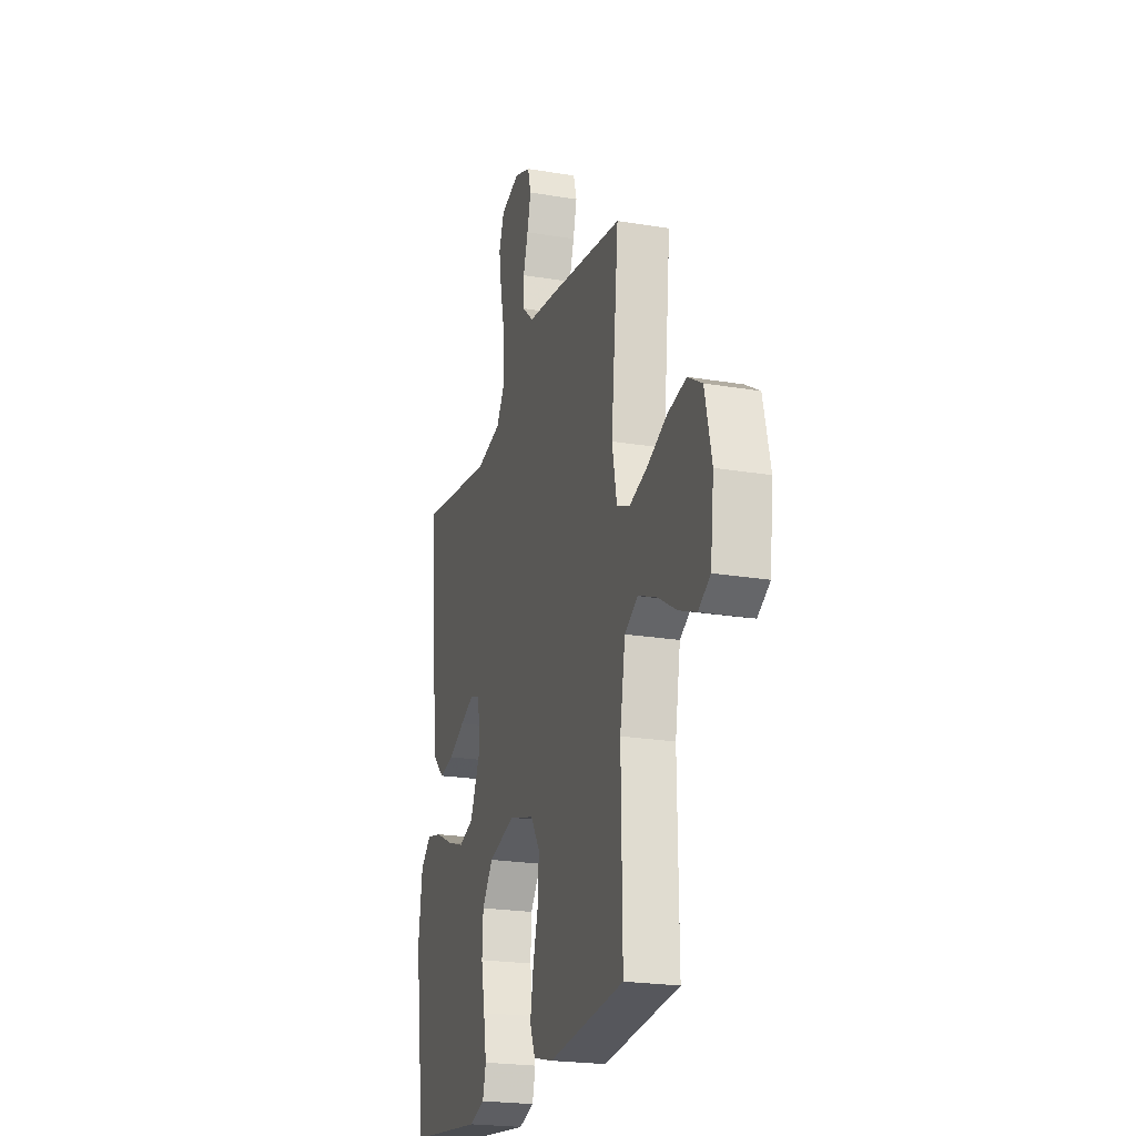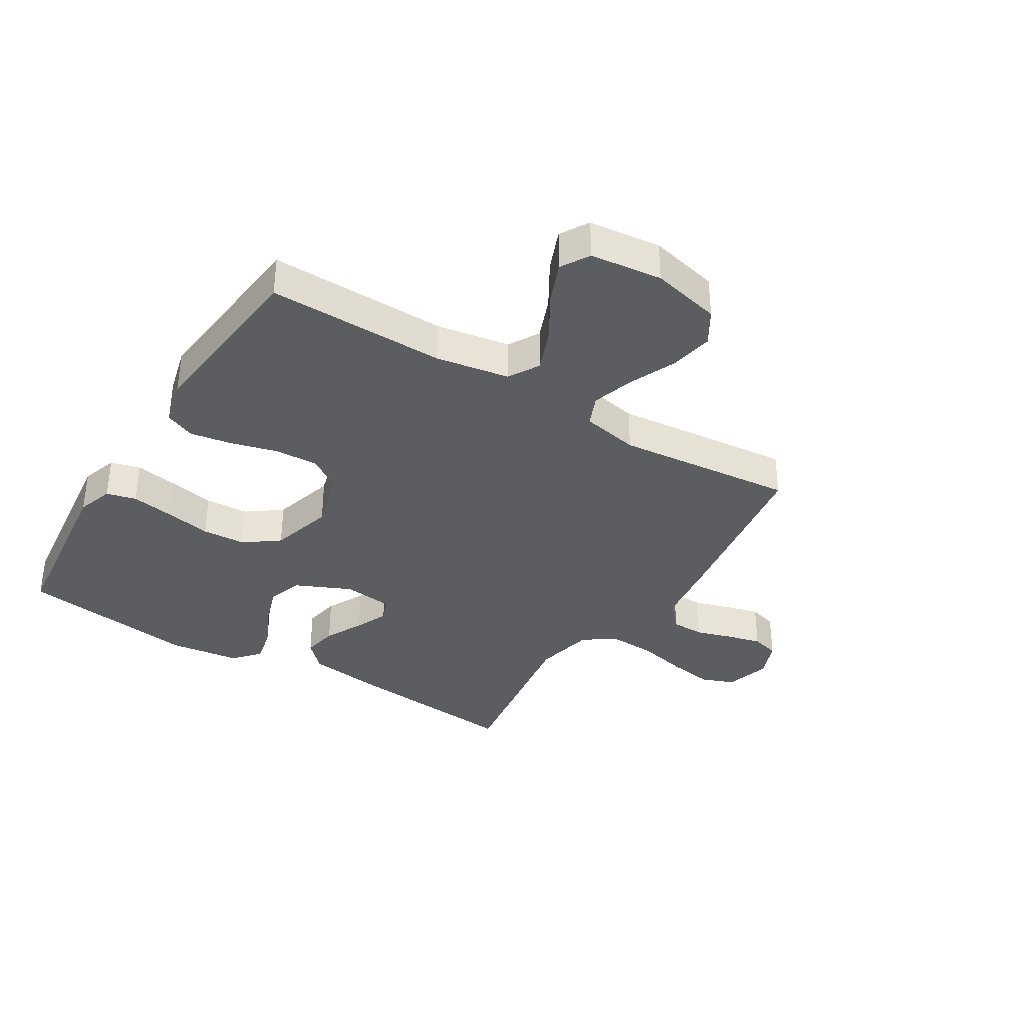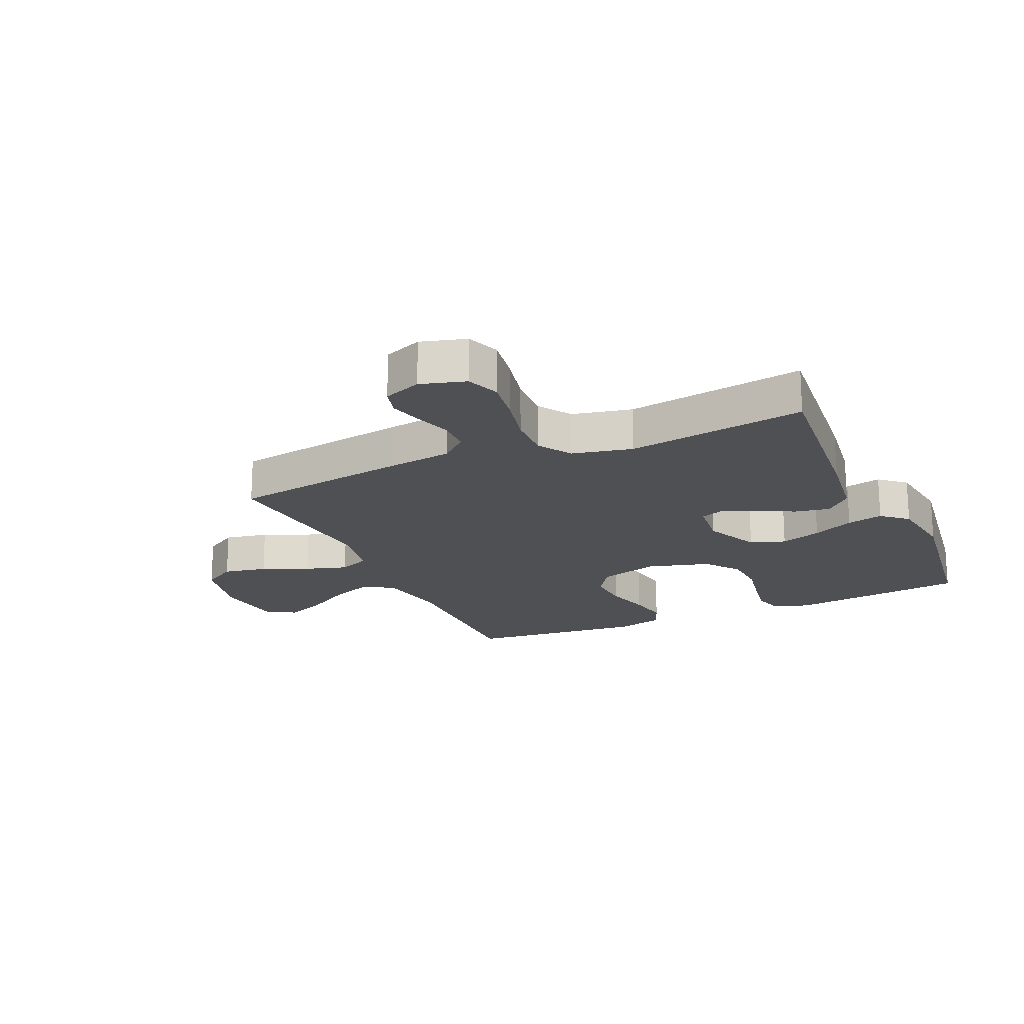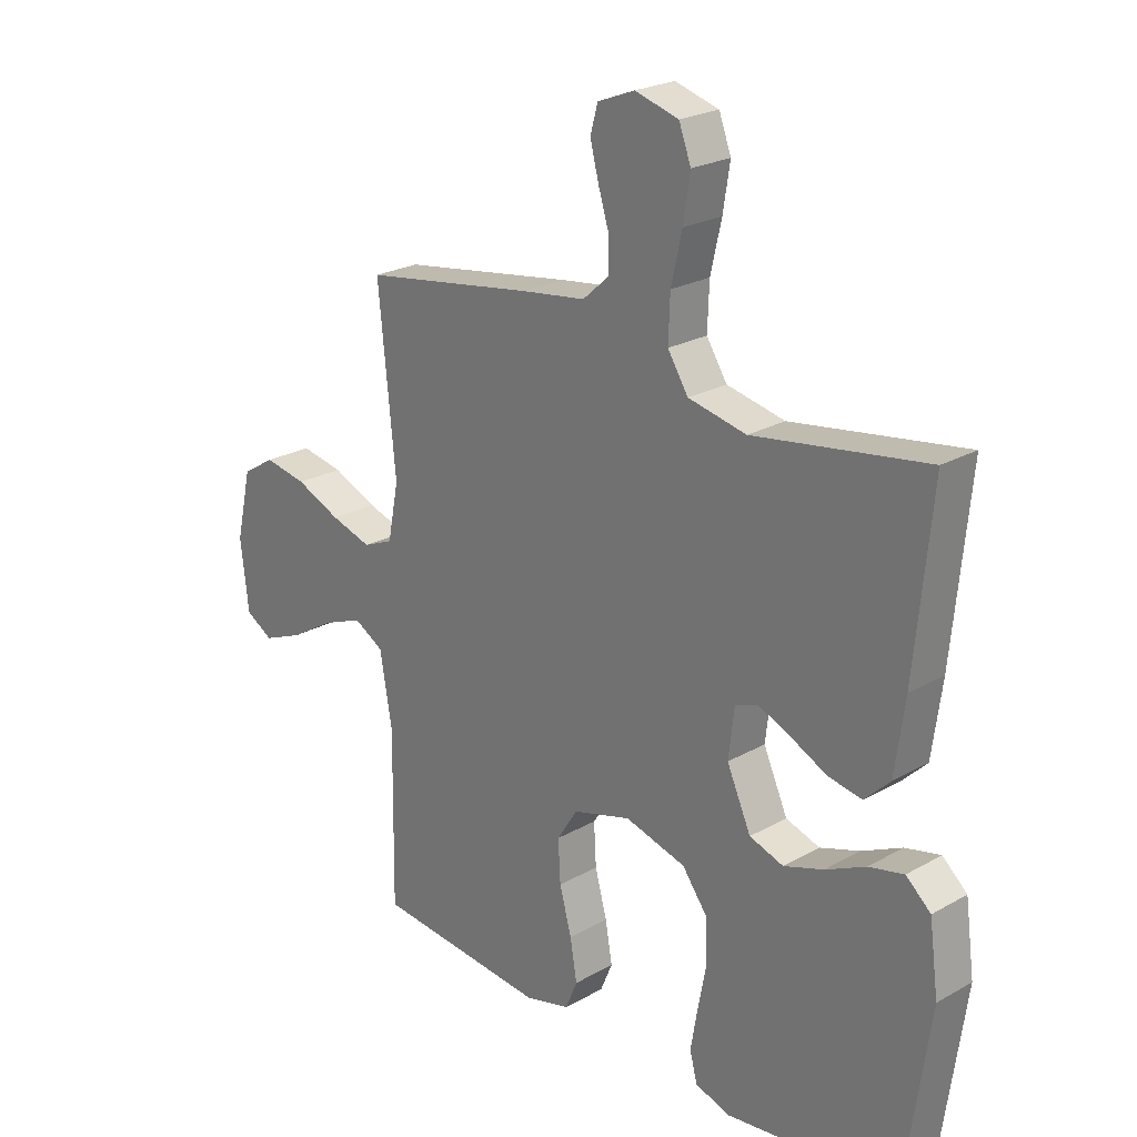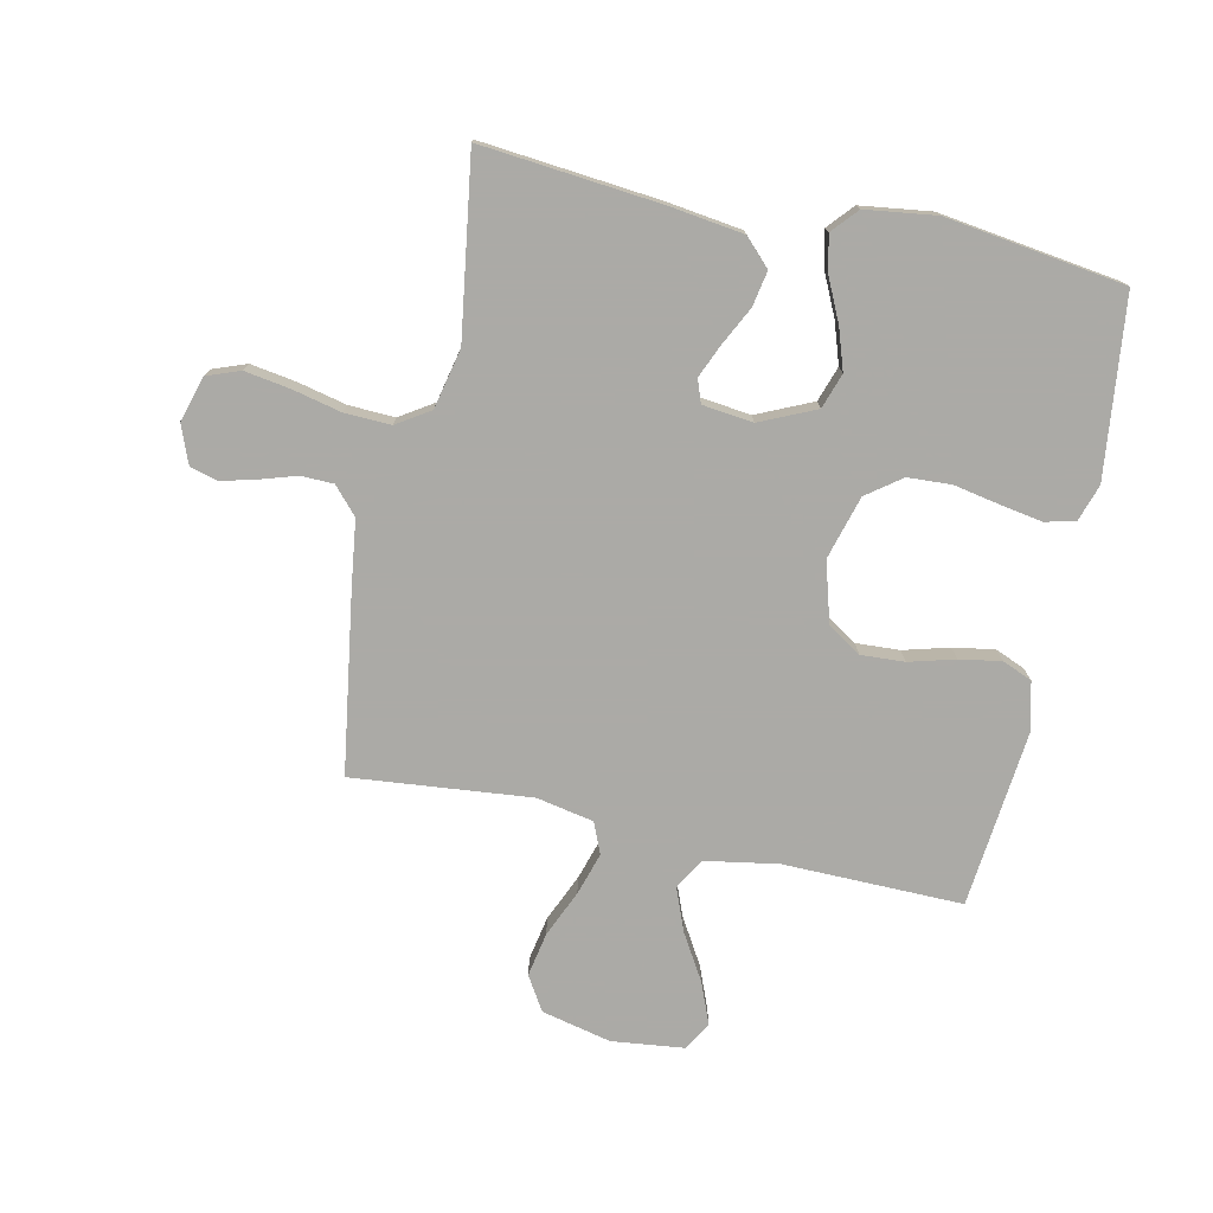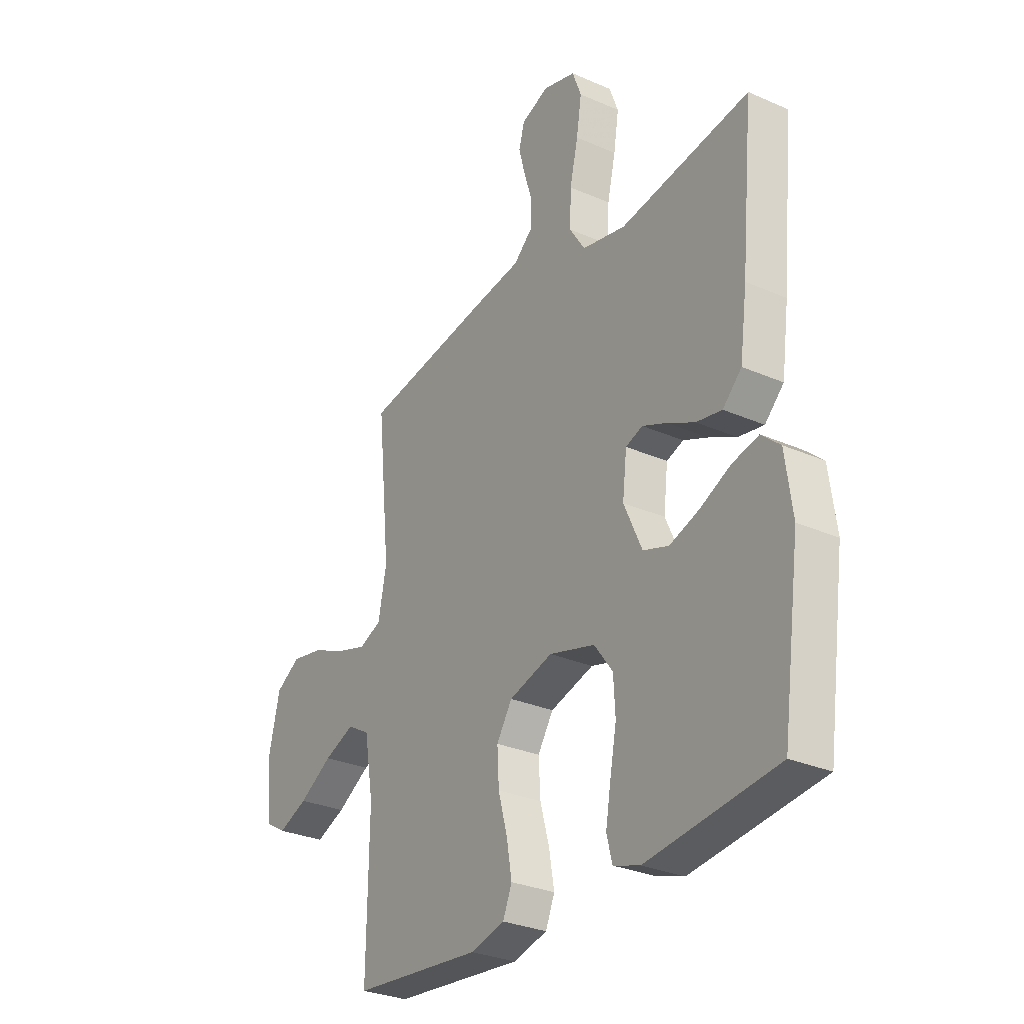
<metadata>
{"format":"obj","ext":"obj","renderer":"f3d","projection":"perspective","resolution":1024,"background":"white","views":[{"elev":-22.2,"azim":-106.3,"up":"+Z"},{"elev":-35.8,"azim":-121.7,"up":"+Y"},{"elev":-19.1,"azim":24.2,"up":"+Y"},{"elev":23.4,"azim":46.4,"up":"+Z"},{"elev":-75.9,"azim":77.8,"up":"+Y"},{"elev":-29.5,"azim":57.1,"up":"+Z"}]}
</metadata>
<code>
v -0.5 0.07 0.5
v -0.2 0.07 0.546
v -0.089 0.07 0.561
v -0.044 0.07 0.601
v -0.043 0.07 0.656
v -0.062 0.07 0.717
v -0.077 0.07 0.775
v -0.064 0.07 0.822
v 0 0.07 0.847
v 0.076 0.07 0.825
v 0.097 0.07 0.769
v 0.085 0.07 0.693
v 0.066 0.07 0.61
v 0.063 0.07 0.533
v 0.099 0.07 0.477
v 0.2 0.07 0.455
v 0.5 0.07 0.5
v 0.471 0.07 0.2
v 0.454 0.07 0.075
v 0.41 0.07 0.032
v 0.351 0.07 0.043
v 0.287 0.07 0.075
v 0.231 0.07 0.099
v 0.192 0.07 0.085
v 0.182 0.07 0
v 0.224 0.07 -0.093
v 0.283 0.07 -0.113
v 0.352 0.07 -0.09
v 0.422 0.07 -0.057
v 0.483 0.07 -0.043
v 0.526 0.07 -0.081
v 0.542 0.07 -0.2
v 0.5 0.07 -0.5
v 0.2 0.07 -0.535
v 0.139 0.07 -0.515
v 0.126 0.07 -0.465
v 0.138 0.07 -0.394
v 0.153 0.07 -0.316
v 0.149 0.07 -0.243
v 0.106 0.07 -0.185
v 0 0.07 -0.155
v -0.101 0.07 -0.184
v -0.137 0.07 -0.24
v -0.133 0.07 -0.313
v -0.112 0.07 -0.39
v -0.1 0.07 -0.46
v -0.121 0.07 -0.51
v -0.2 0.07 -0.53
v -0.5 0.07 -0.5
v -0.496 0.07 -0.2
v -0.517 0.07 -0.077
v -0.569 0.07 -0.047
v -0.64 0.07 -0.075
v -0.717 0.07 -0.121
v -0.786 0.07 -0.149
v -0.834 0.07 -0.121
v -0.848 0.07 0
v -0.821 0.07 0.117
v -0.764 0.07 0.152
v -0.69 0.07 0.138
v -0.612 0.07 0.104
v -0.541 0.07 0.082
v -0.489 0.07 0.104
v -0.47 0.07 0.2
v -0.5 0 0.5
v -0.2 0 0.546
v -0.089 0 0.561
v -0.044 0 0.601
v -0.043 0 0.656
v -0.062 0 0.717
v -0.077 0 0.775
v -0.064 0 0.822
v 0 0 0.847
v 0.076 0 0.825
v 0.097 0 0.769
v 0.085 0 0.693
v 0.066 0 0.61
v 0.063 0 0.533
v 0.099 0 0.477
v 0.2 0 0.455
v 0.5 0 0.5
v 0.471 0 0.2
v 0.454 0 0.075
v 0.41 0 0.032
v 0.351 0 0.043
v 0.287 0 0.075
v 0.231 0 0.099
v 0.192 0 0.085
v 0.182 0 0
v 0.224 0 -0.093
v 0.283 0 -0.113
v 0.352 0 -0.09
v 0.422 0 -0.057
v 0.483 0 -0.043
v 0.526 0 -0.081
v 0.542 0 -0.2
v 0.5 0 -0.5
v 0.2 0 -0.535
v 0.139 0 -0.515
v 0.126 0 -0.465
v 0.138 0 -0.394
v 0.153 0 -0.316
v 0.149 0 -0.243
v 0.106 0 -0.185
v 0 0 -0.155
v -0.101 0 -0.184
v -0.137 0 -0.24
v -0.133 0 -0.313
v -0.112 0 -0.39
v -0.1 0 -0.46
v -0.121 0 -0.51
v -0.2 0 -0.53
v -0.5 0 -0.5
v -0.496 0 -0.2
v -0.517 0 -0.077
v -0.569 0 -0.047
v -0.64 0 -0.075
v -0.717 0 -0.121
v -0.786 0 -0.149
v -0.834 0 -0.121
v -0.848 0 0
v -0.821 0 0.117
v -0.764 0 0.152
v -0.69 0 0.138
v -0.612 0 0.104
v -0.541 0 0.082
v -0.489 0 0.104
v -0.47 0 0.2
f 59 60 61
f 58 59 61
f 57 58 61
f 56 57 61
f 55 56 61
f 54 55 61
f 53 54 61
f 52 53 61 62
f 51 52 62 63
f 48 49 50
f 47 48 50
f 46 47 50
f 45 46 50
f 44 45 50
f 51 63 64
f 50 51 64
f 44 50 64
f 43 44 64
f 36 37 38
f 35 36 38
f 34 35 38
f 33 34 38
f 32 33 38
f 31 32 38
f 30 31 38
f 29 30 38
f 28 29 38
f 27 28 38 39
f 26 27 39 40
f 20 21 22
f 19 20 22
f 18 19 22
f 17 18 22
f 16 17 22
f 15 16 22 23
f 14 15 23 24
f 11 12 13
f 10 11 13
f 9 10 13
f 8 9 13
f 7 8 13
f 6 7 13
f 5 6 13
f 4 5 13 14
f 14 24 25
f 4 14 25
f 3 4 25
f 1 2 3
f 64 1 3
f 43 64 3
f 42 43 3
f 25 26 40 41
f 3 25 41 42
f 125 124 123
f 125 123 122
f 125 122 121
f 125 121 120
f 125 120 119
f 125 119 118
f 125 118 117
f 126 125 117 116
f 127 126 116 115
f 114 113 112
f 114 112 111
f 114 111 110
f 114 110 109
f 114 109 108
f 128 127 115
f 128 115 114
f 128 114 108
f 128 108 107
f 102 101 100
f 102 100 99
f 102 99 98
f 102 98 97
f 102 97 96
f 102 96 95
f 102 95 94
f 102 94 93
f 102 93 92
f 103 102 92 91
f 104 103 91 90
f 86 85 84
f 86 84 83
f 86 83 82
f 86 82 81
f 86 81 80
f 87 86 80 79
f 88 87 79 78
f 77 76 75
f 77 75 74
f 77 74 73
f 77 73 72
f 77 72 71
f 77 71 70
f 77 70 69
f 78 77 69 68
f 89 88 78
f 89 78 68
f 89 68 67
f 67 66 65
f 67 65 128
f 67 128 107
f 67 107 106
f 105 104 90 89
f 106 105 89 67
f 1 65 66 2
f 2 66 67 3
f 3 67 68 4
f 4 68 69 5
f 5 69 70 6
f 6 70 71 7
f 7 71 72 8
f 8 72 73 9
f 9 73 74 10
f 10 74 75 11
f 11 75 76 12
f 12 76 77 13
f 13 77 78 14
f 14 78 79 15
f 15 79 80 16
f 16 80 81 17
f 17 81 82 18
f 18 82 83 19
f 19 83 84 20
f 20 84 85 21
f 21 85 86 22
f 22 86 87 23
f 23 87 88 24
f 24 88 89 25
f 25 89 90 26
f 26 90 91 27
f 27 91 92 28
f 28 92 93 29
f 29 93 94 30
f 30 94 95 31
f 31 95 96 32
f 32 96 97 33
f 33 97 98 34
f 34 98 99 35
f 35 99 100 36
f 36 100 101 37
f 37 101 102 38
f 38 102 103 39
f 39 103 104 40
f 40 104 105 41
f 41 105 106 42
f 42 106 107 43
f 43 107 108 44
f 44 108 109 45
f 45 109 110 46
f 46 110 111 47
f 47 111 112 48
f 48 112 113 49
f 49 113 114 50
f 50 114 115 51
f 51 115 116 52
f 52 116 117 53
f 53 117 118 54
f 54 118 119 55
f 55 119 120 56
f 56 120 121 57
f 57 121 122 58
f 58 122 123 59
f 59 123 124 60
f 60 124 125 61
f 61 125 126 62
f 62 126 127 63
f 63 127 128 64
f 64 128 65 1

</code>
